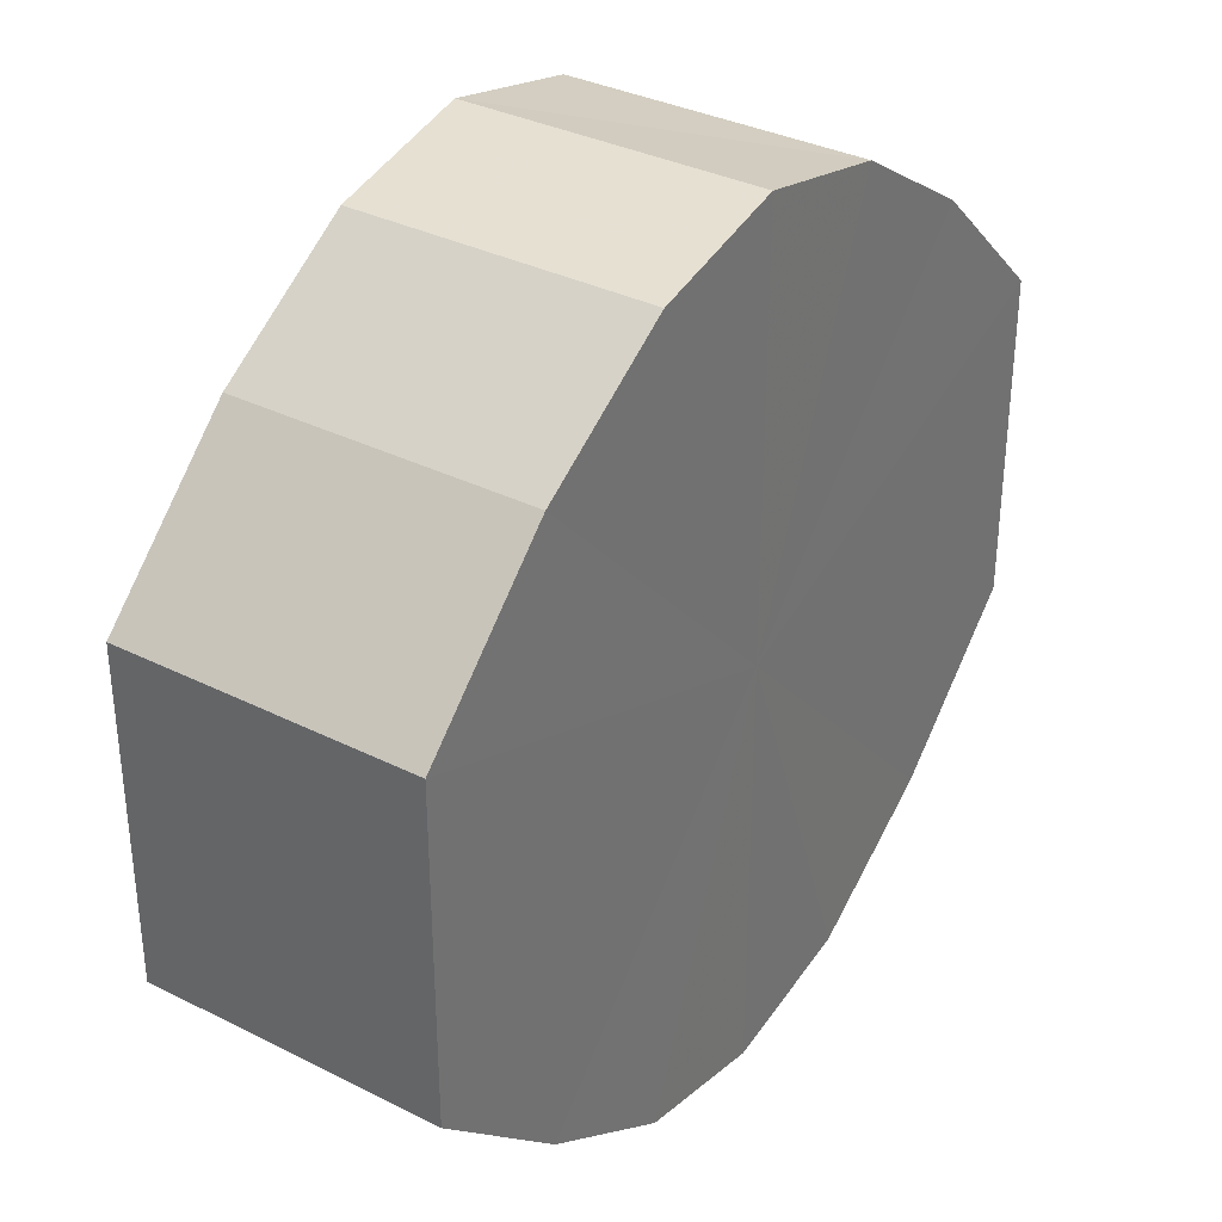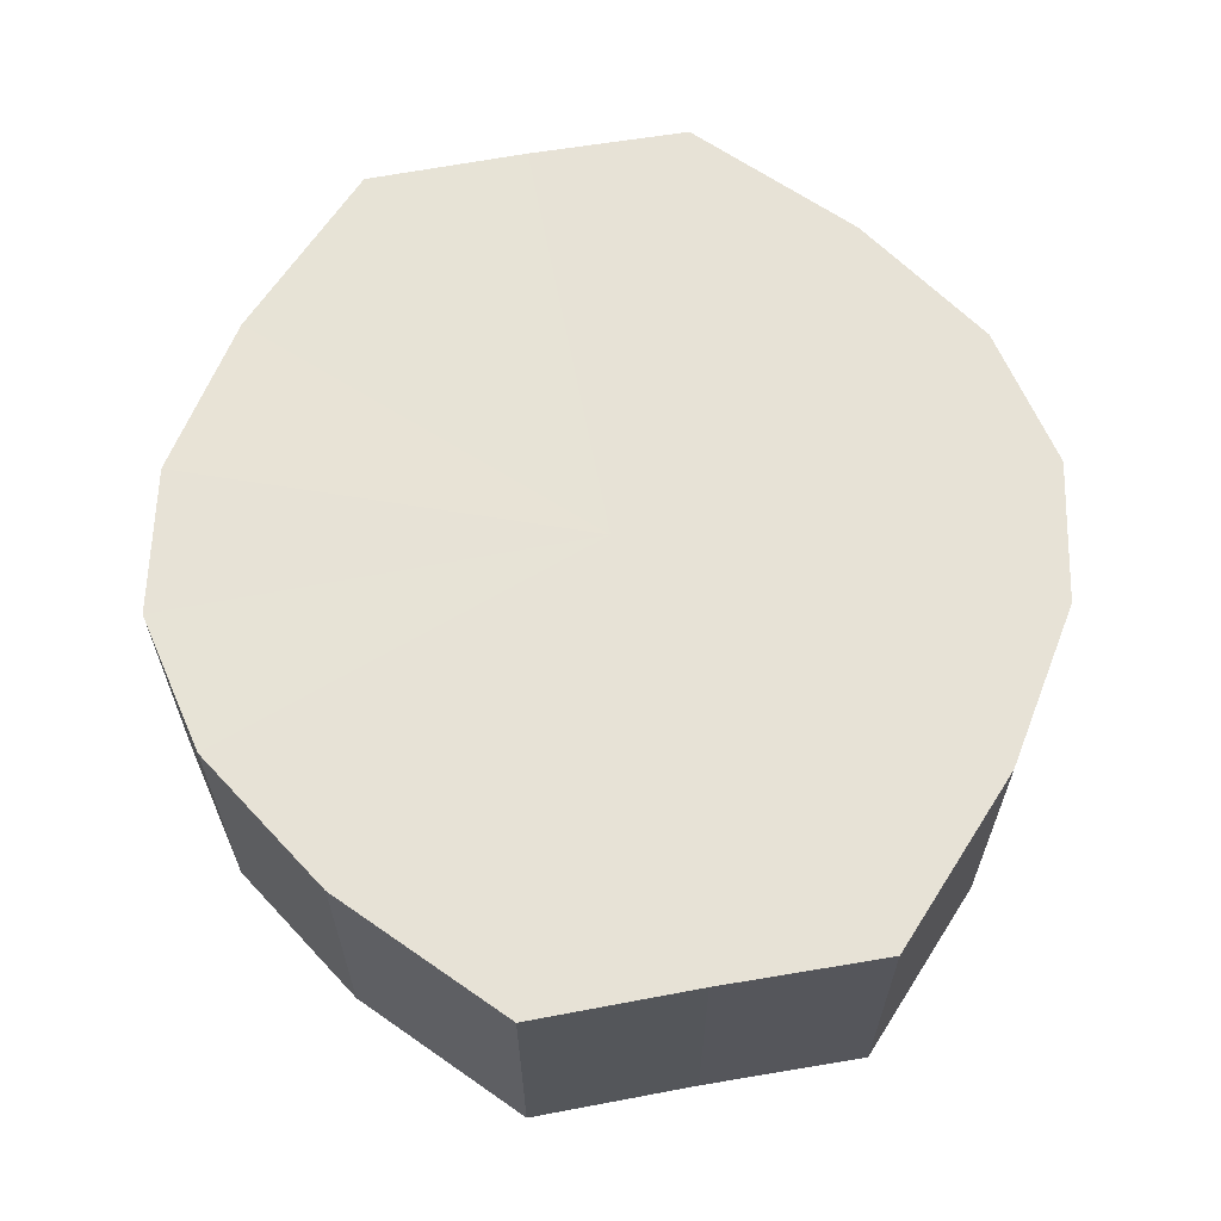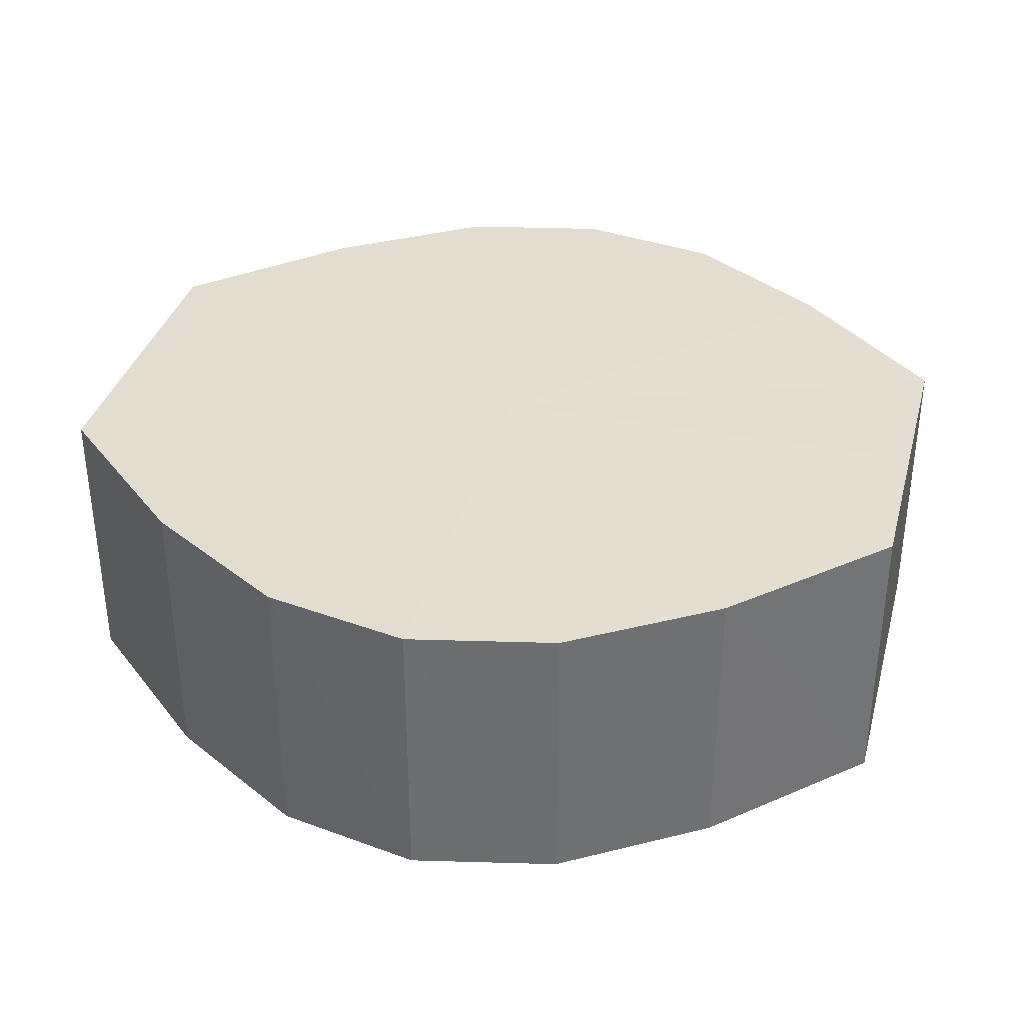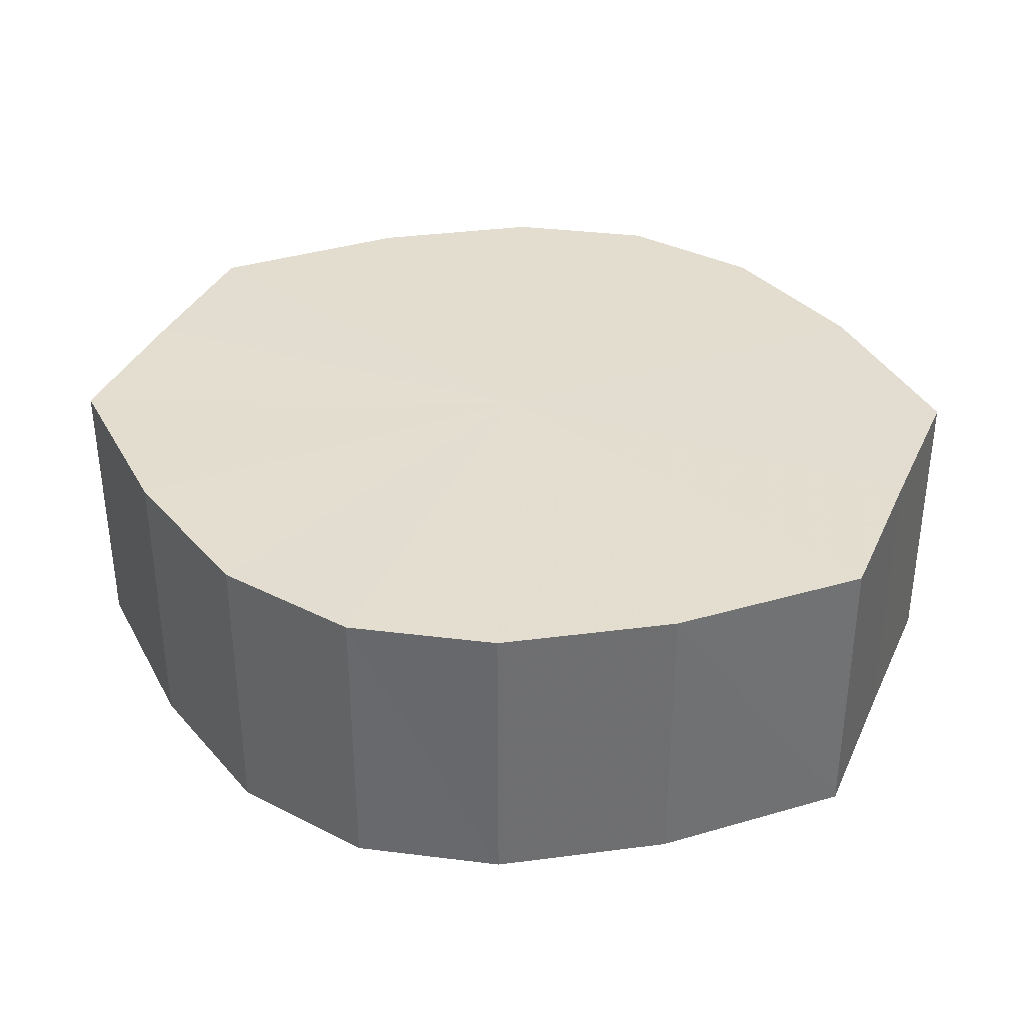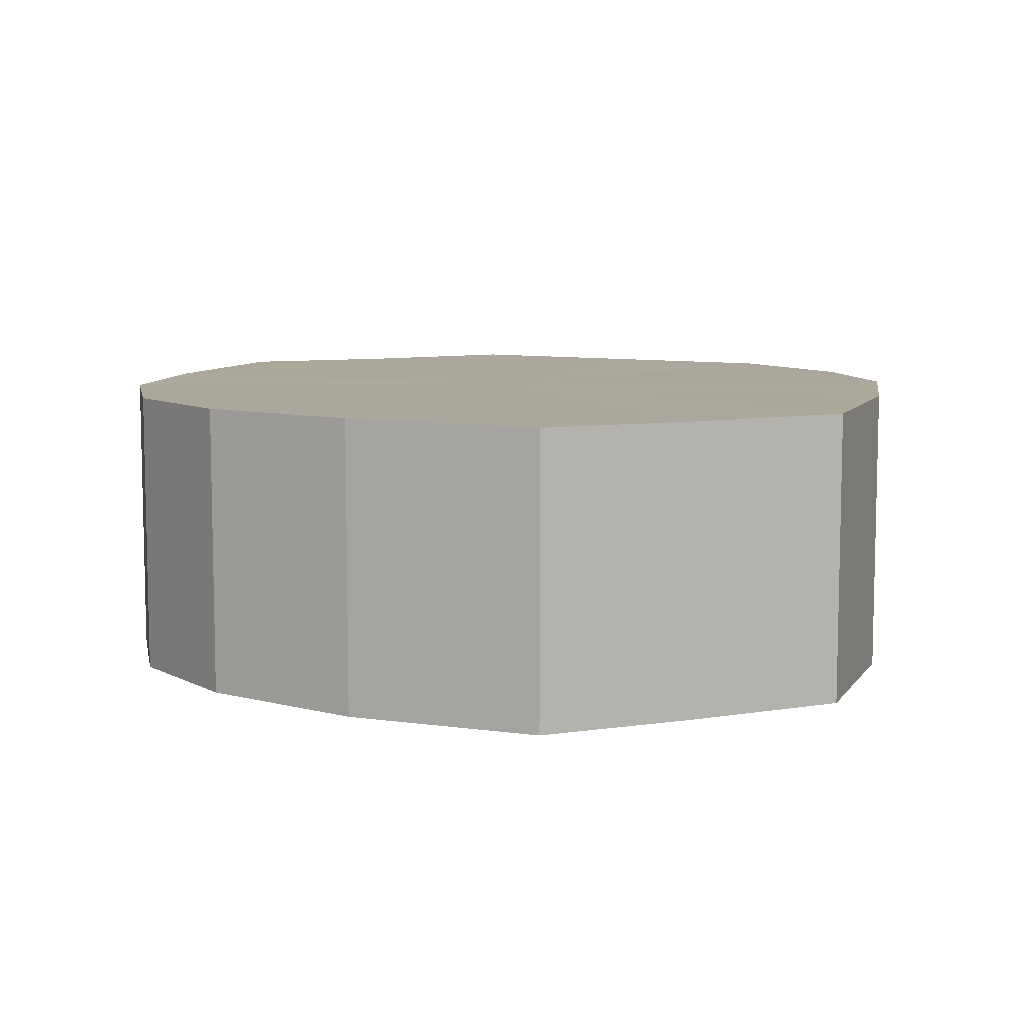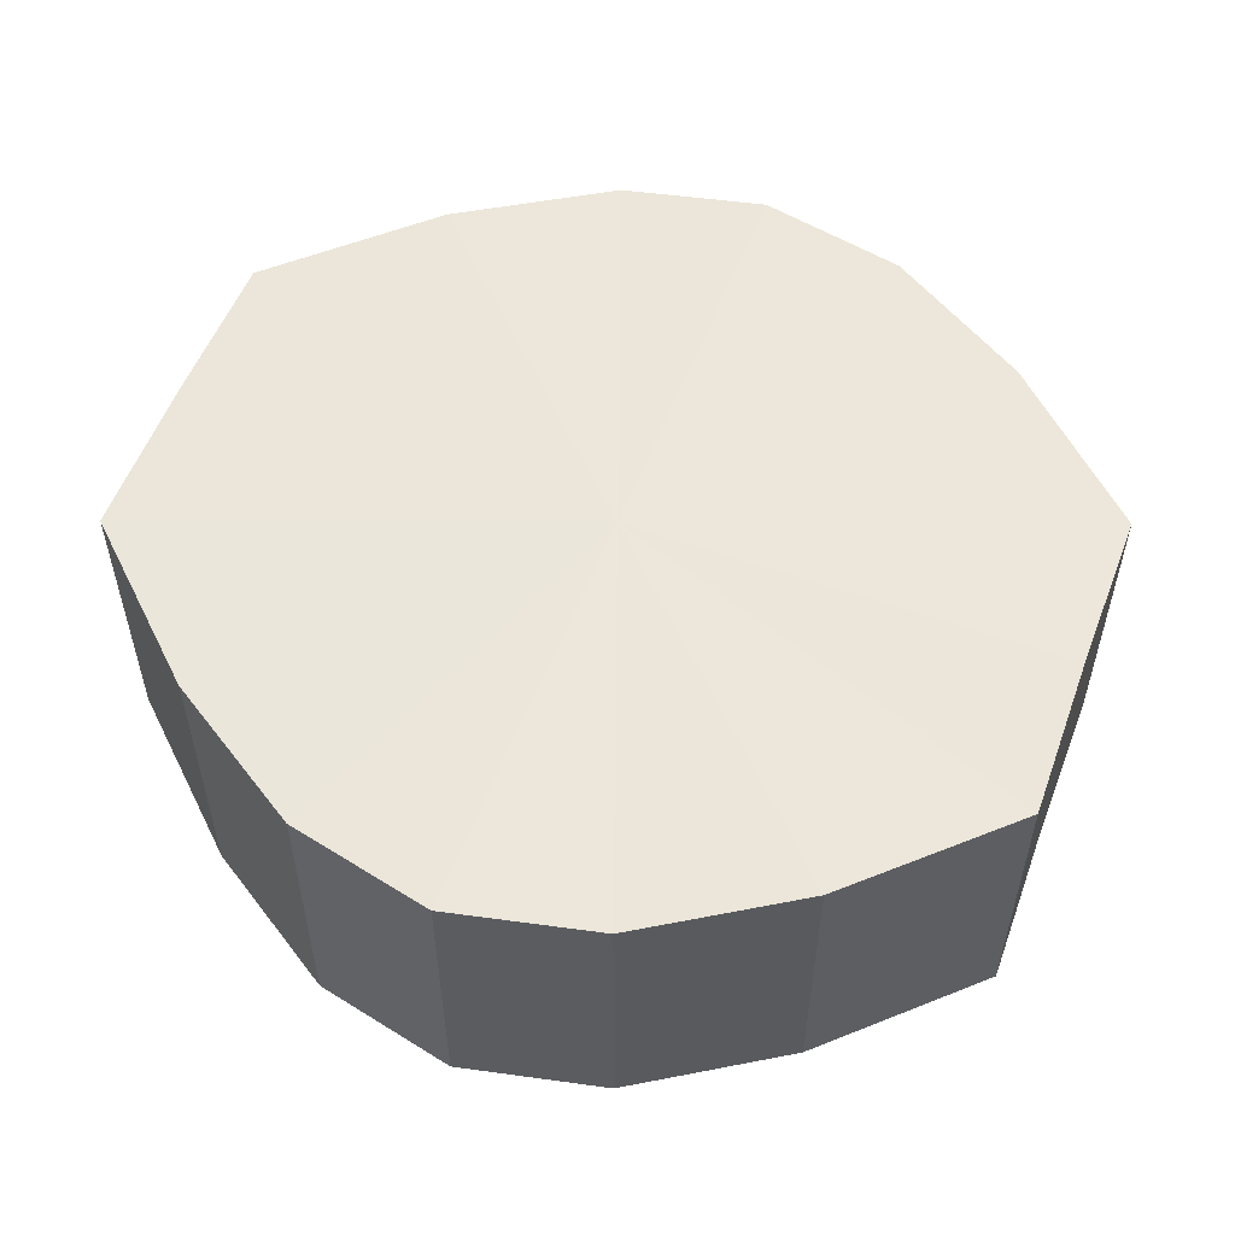
<metadata>
{"format":"obj","ext":"obj","renderer":"f3d","projection":"perspective","resolution":1024,"background":"white","views":[{"elev":34.2,"azim":124.1,"up":"+Z"},{"elev":62.9,"azim":-100.8,"up":"+Y"},{"elev":35.5,"azim":-165.8,"up":"+Y"},{"elev":35.5,"azim":-158.0,"up":"+Y"},{"elev":8.4,"azim":66.4,"up":"+Y"},{"elev":54.5,"azim":20.7,"up":"+Y"}]}
</metadata>
<code>
o 1757
v 2229 1871 7.664
v 2229 1871 7.662
v 2229 1871 7.664
v 2229 1871 7.655
v 2229 1871 7.662
v 2229 1871 7.662
v 2229 1871 7.662
v 2229 1871 7.646
v 2229 1871 7.655
v 2229 1871 7.655
v 2229 1871 7.655
v 2229 1871 7.635
v 2229 1871 7.646
v 2229 1871 7.646
v 2229 1871 7.646
v 2229 1871 7.623
v 2229 1871 7.635
v 2229 1871 7.635
v 2229 1871 7.635
v 2229 1871 7.614
v 2229 1871 7.623
v 2229 1871 7.623
v 2229 1871 7.623
v 2229 1871 7.607
v 2229 1871 7.614
v 2229 1871 7.614
v 2229 1871 7.614
v 2229 1871 7.605
v 2229 1871 7.607
v 2229 1871 7.607
v 2229 1871 7.607
v 2229 1871 7.605
v 2229 1871 7.664
v 2229 1871 7.662
v 2229 1871 7.662
v 2229 1871 7.655
v 2229 1871 7.655
v 2229 1871 7.662
v 2229 1871 7.664
v 2229 1871 7.655
v 2229 1871 7.662
v 2229 1871 7.646
v 2229 1871 7.646
v 2229 1871 7.646
v 2229 1871 7.655
v 2229 1871 7.635
v 2229 1871 7.646
v 2229 1871 7.635
v 2229 1871 7.635
v 2229 1871 7.623
v 2229 1871 7.635
v 2229 1871 7.614
v 2229 1871 7.623
v 2229 1871 7.623
v 2229 1871 7.623
v 2229 1871 7.607
v 2229 1871 7.614
v 2229 1871 7.605
v 2229 1871 7.607
v 2229 1871 7.614
v 2229 1871 7.614
v 2229 1871 7.607
v 2229 1871 7.605
v 2229 1871 7.607
v 2229 1871 7.635
v 2229 1871 7.662
v 2229 1871 7.664
v 2229 1871 7.655
v 2229 1871 7.662
v 2229 1871 7.646
v 2229 1871 7.655
v 2229 1871 7.635
v 2229 1871 7.646
v 2229 1871 7.623
v 2229 1871 7.635
v 2229 1871 7.614
v 2229 1871 7.623
v 2229 1871 7.607
v 2229 1871 7.614
v 2229 1871 7.605
v 2229 1871 7.607
v 2229 1871 7.635
v 2229 1871 7.664
v 2229 1871 7.662
v 2229 1871 7.662
v 2229 1871 7.655
v 2229 1871 7.655
v 2229 1871 7.646
v 2229 1871 7.646
v 2229 1871 7.635
v 2229 1871 7.635
v 2229 1871 7.623
v 2229 1871 7.623
v 2229 1871 7.614
v 2229 1871 7.614
v 2229 1871 7.607
v 2229 1871 7.607
v 2229 1871 7.605
f 1 2 3
f 2 4 5
f 6 1 7
f 4 8 9
f 10 6 11
f 8 12 13
f 14 10 15
f 12 16 17
f 18 14 19
f 16 20 21
f 22 18 23
f 20 24 25
f 26 22 27
f 24 28 29
f 30 26 31
f 28 30 32
f 33 34 35
f 35 36 37
f 38 39 33
f 40 41 38
f 37 42 43
f 44 45 40
f 46 47 44
f 43 48 49
f 50 51 46
f 52 53 50
f 49 54 55
f 56 57 52
f 58 59 56
f 55 60 61
f 62 63 58
f 61 64 62
f 65 66 67
f 65 68 66
f 65 67 69
f 65 70 68
f 65 69 71
f 65 72 70
f 65 71 73
f 65 74 72
f 65 73 75
f 65 76 74
f 65 75 77
f 65 78 76
f 65 77 79
f 65 80 78
f 65 79 81
f 65 81 80
f 82 83 84
f 82 85 83
f 82 84 86
f 82 87 85
f 82 86 88
f 82 89 87
f 82 88 90
f 82 91 89
f 82 90 92
f 82 93 91
f 82 92 94
f 82 95 93
f 82 94 96
f 82 97 95
f 82 96 98
f 82 98 97

</code>
